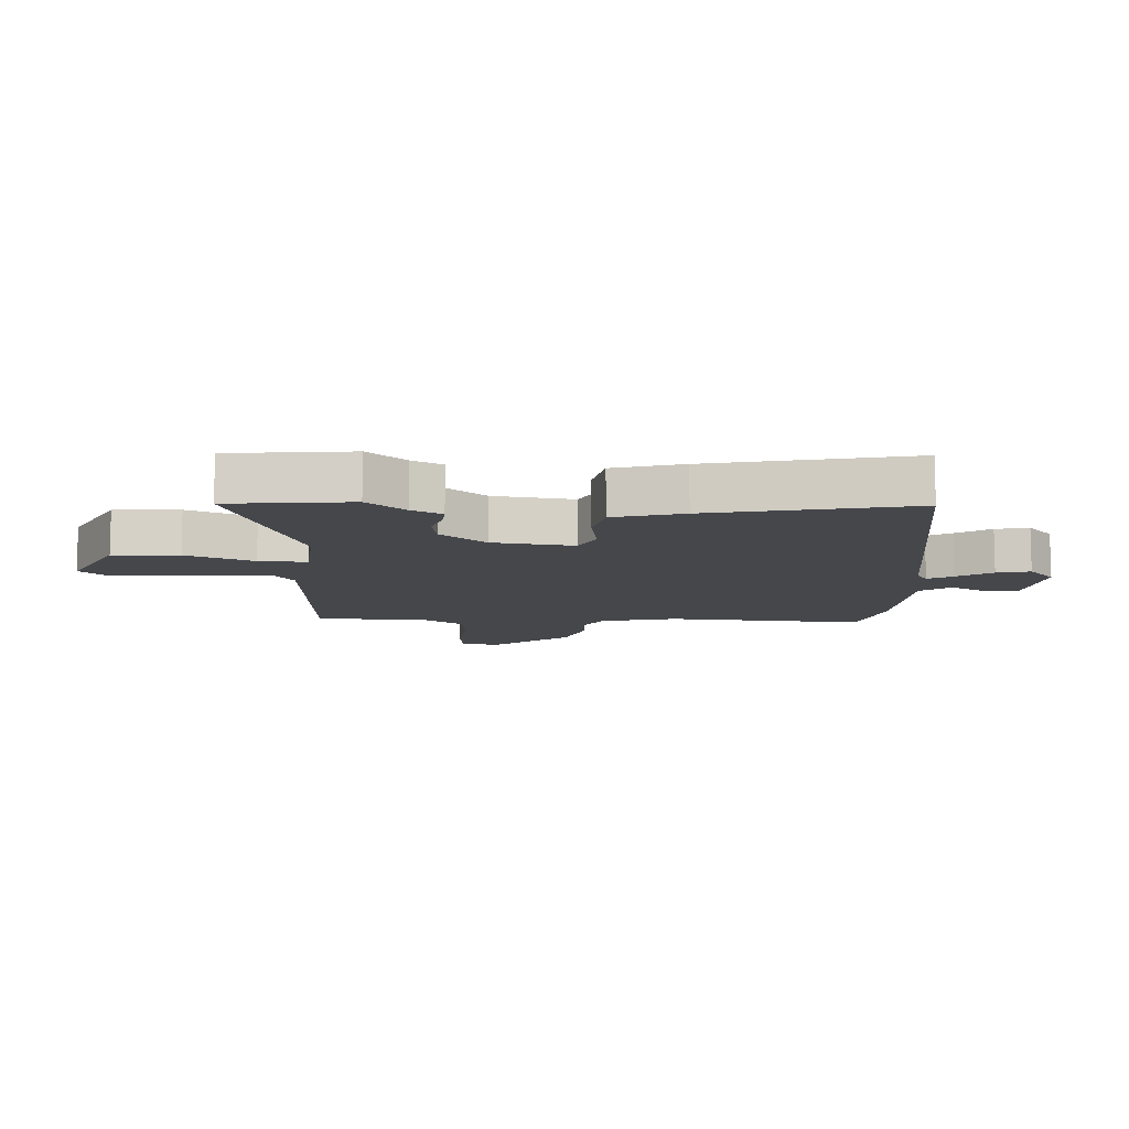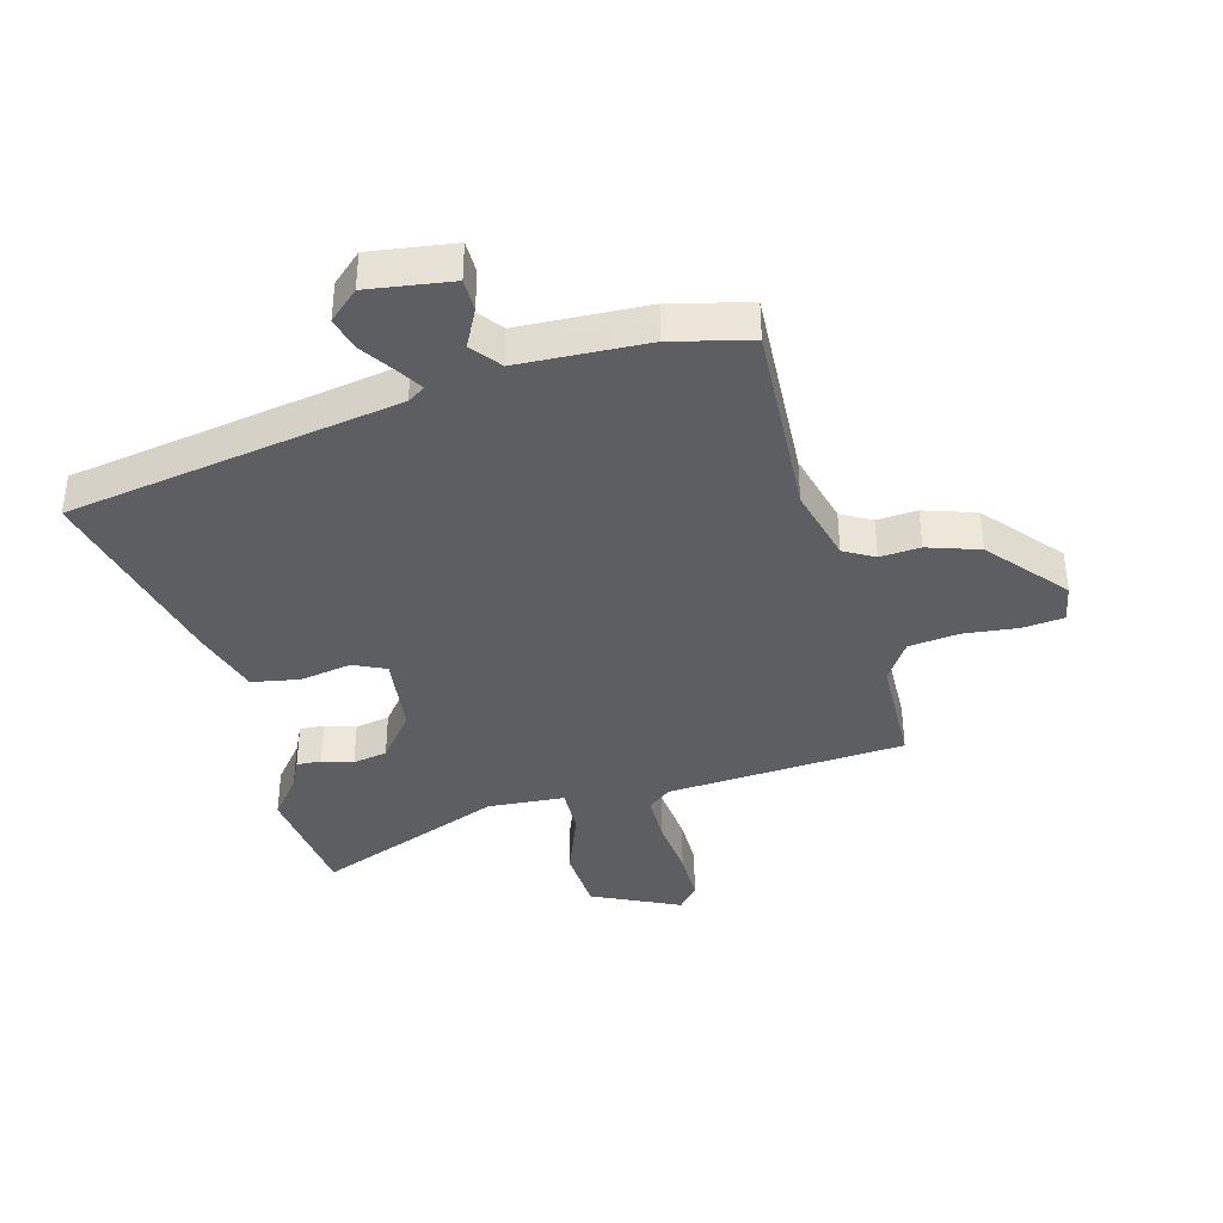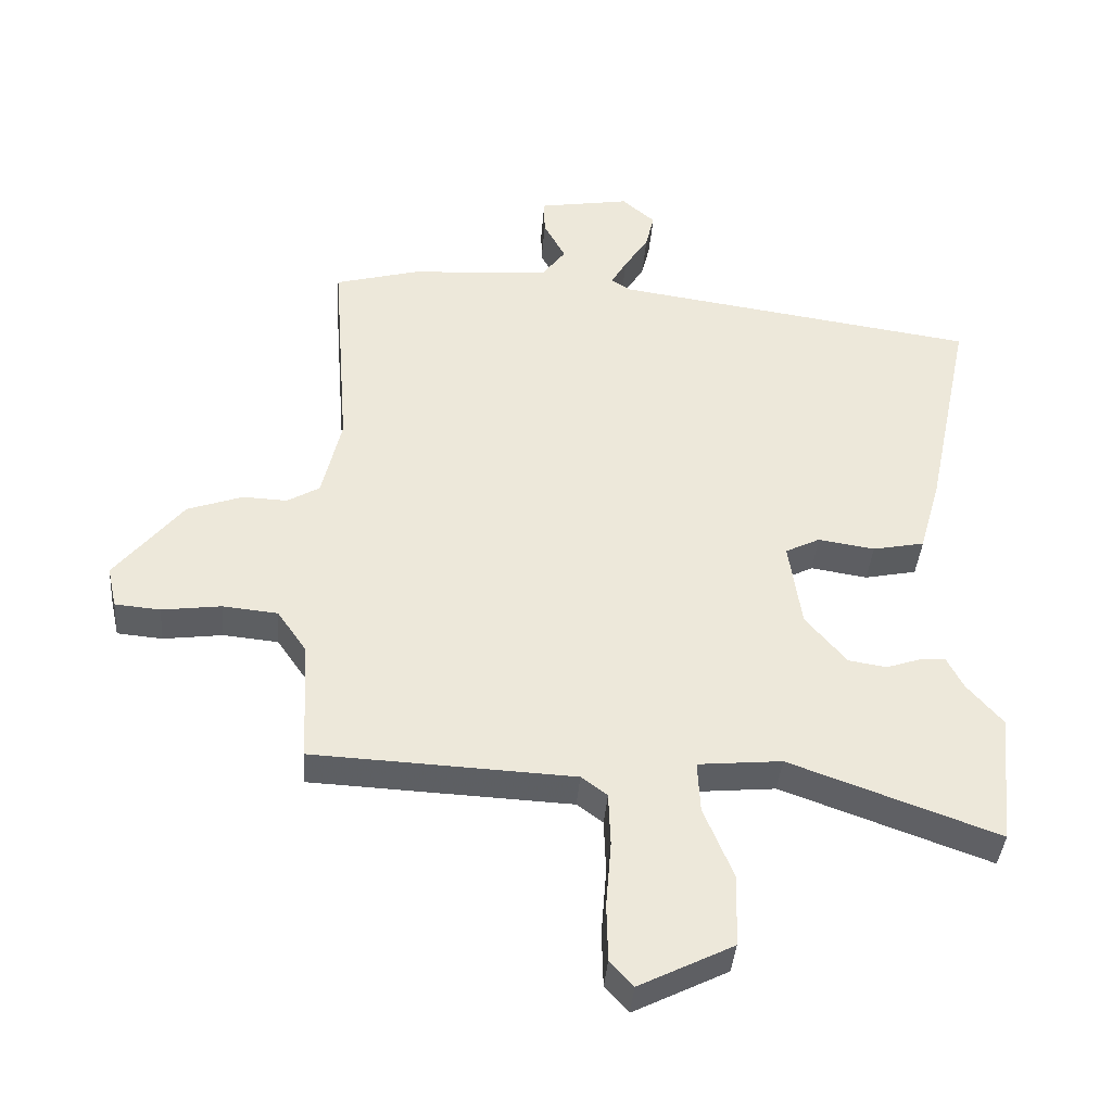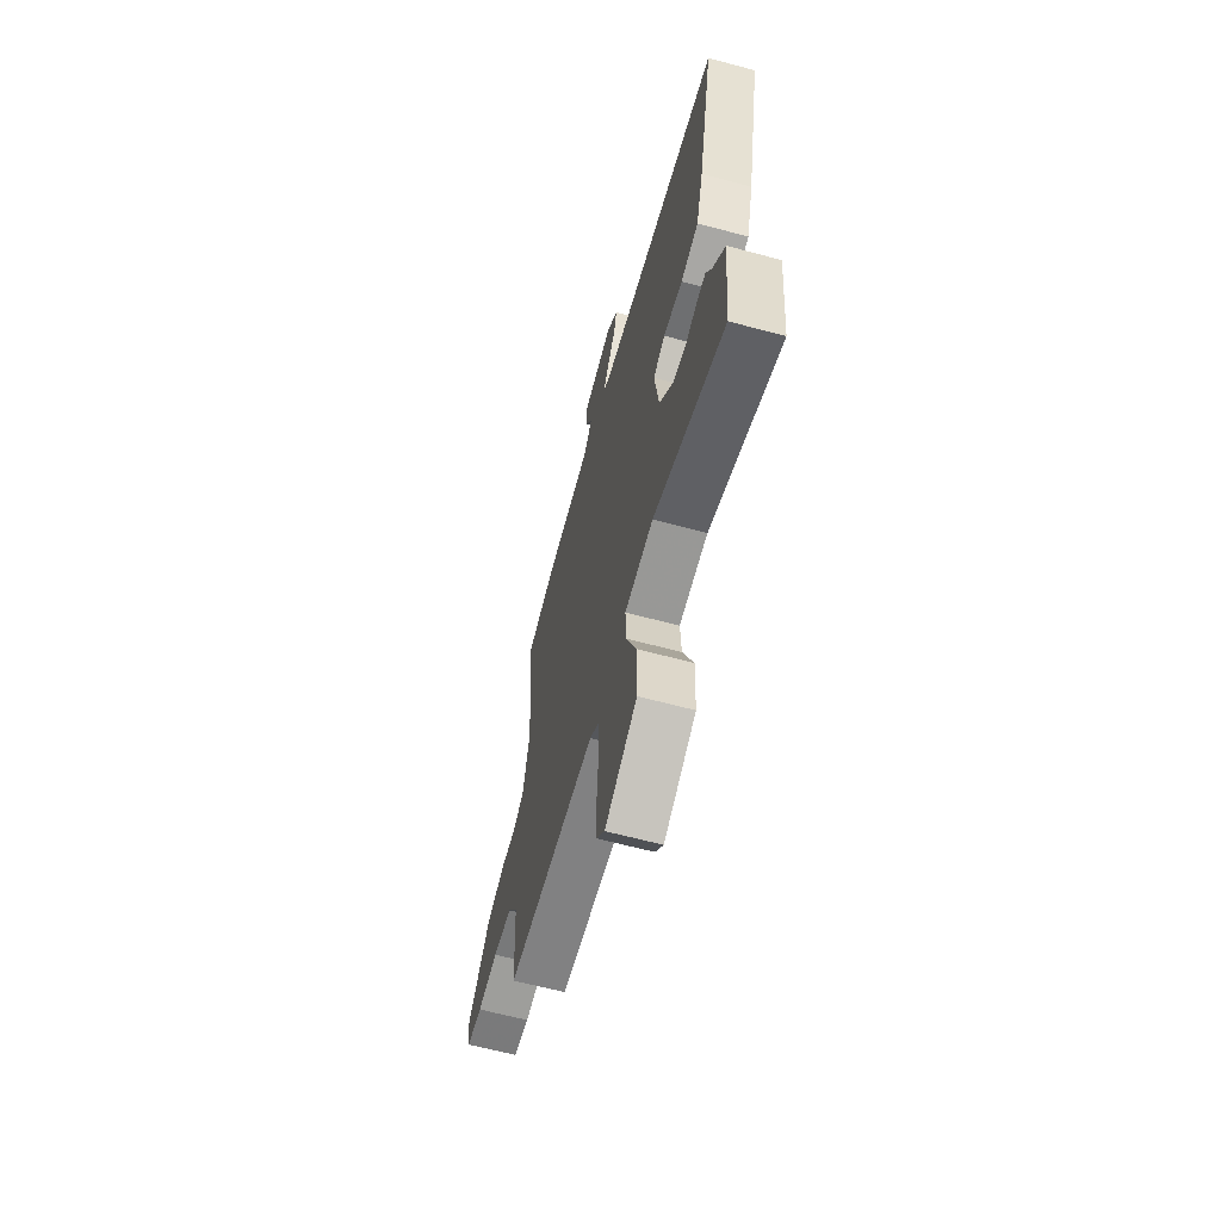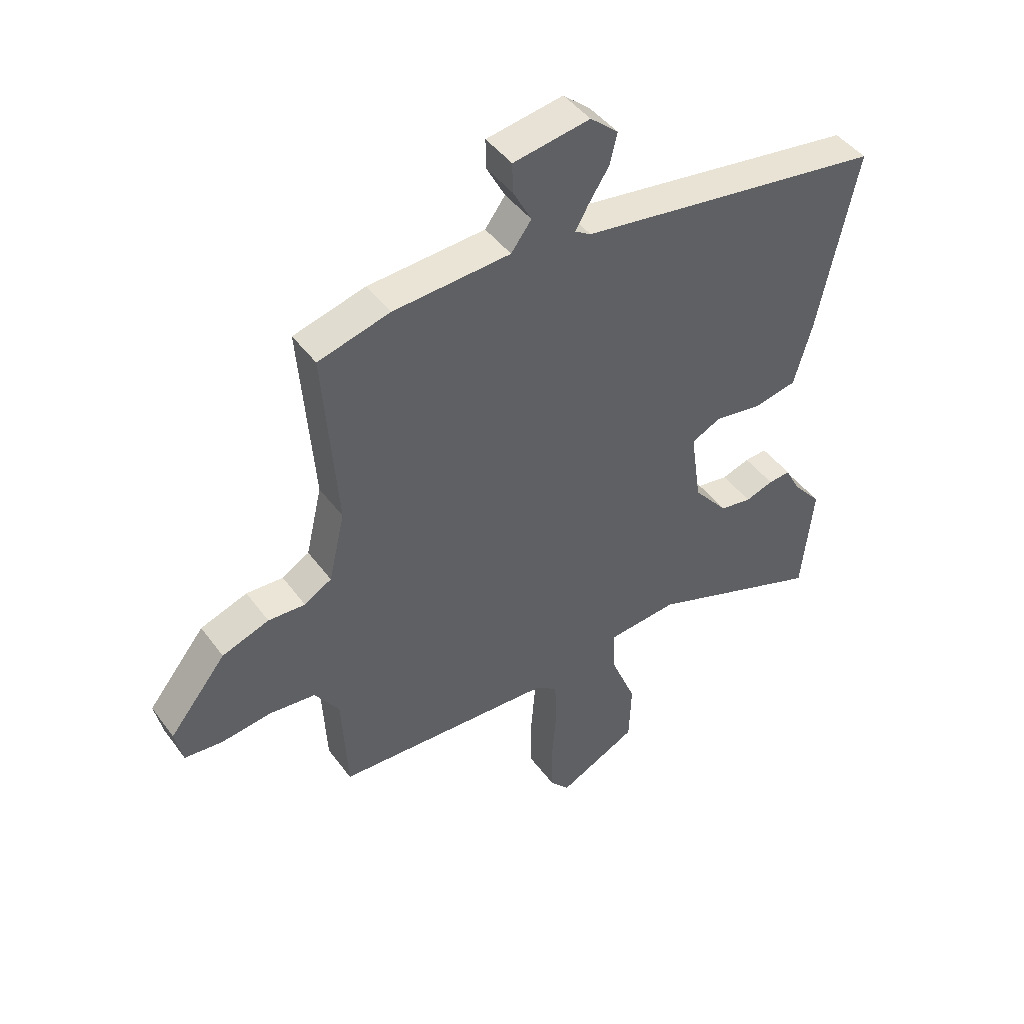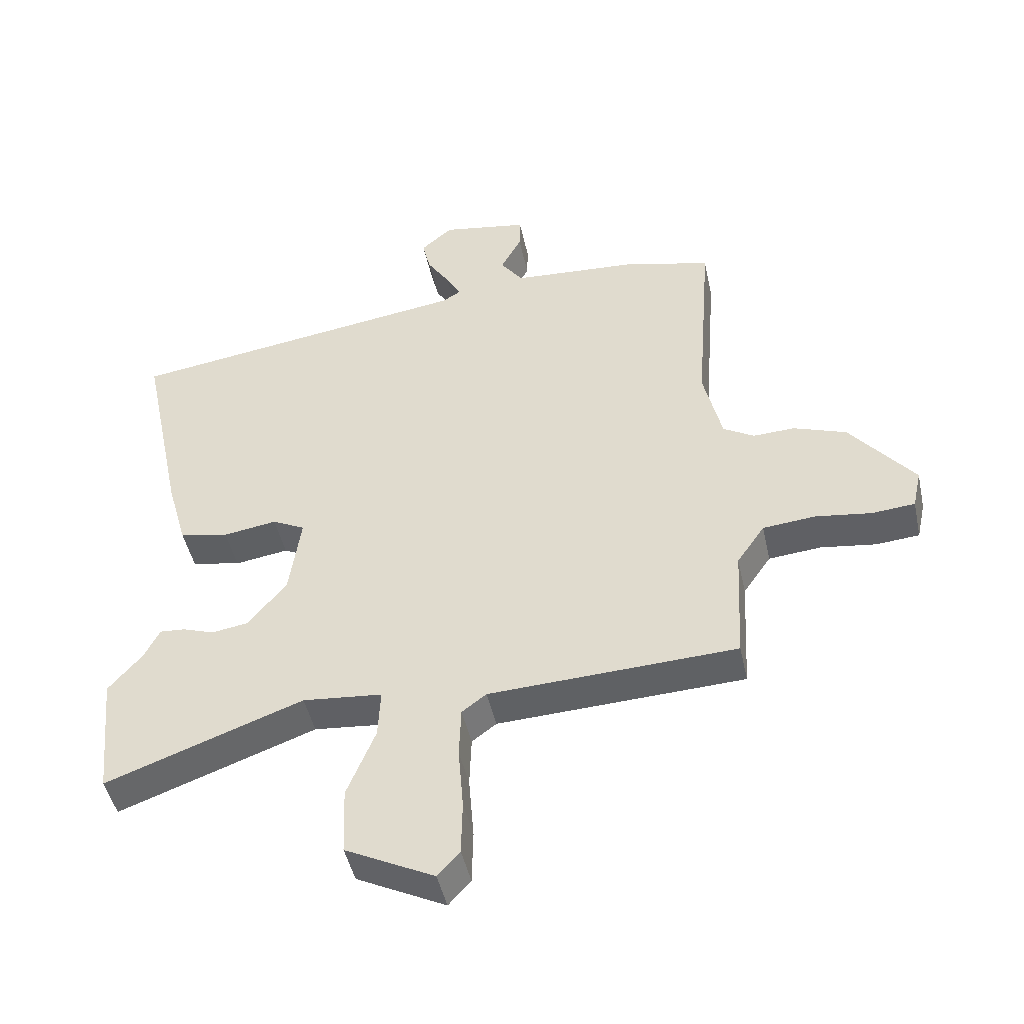
<metadata>
{"format":"obj","ext":"obj","renderer":"f3d","projection":"perspective","resolution":1024,"background":"white","views":[{"elev":-10.2,"azim":-92.5,"up":"+Y"},{"elev":-38.5,"azim":16.5,"up":"+Y"},{"elev":-39.5,"azim":175.5,"up":"+Z"},{"elev":-63.1,"azim":-105.2,"up":"+Z"},{"elev":44.8,"azim":146.1,"up":"+Z"},{"elev":-46.5,"azim":12.2,"up":"+Z"}]}
</metadata>
<code>
v -0.493 0.07 -0.574
v -0.513 0.07 -0.373
v -0.46 0.07 -0.311
v -0.435 0.07 -0.262
v -0.395 0.07 -0.265
v -0.345 0.07 -0.282
v -0.288 0.07 -0.273
v -0.226 0.07 -0.199
v -0.207 0.07 -0.067
v -0.259 0.07 -0.041
v -0.344 0.07 -0.054
v -0.422 0.07 -0.038
v -0.454 0.07 0.076
v -0.523 0.07 0.405
v 0.025 0.07 0.484
v 0.054 0.07 0.502
v 0.03 0.07 0.544
v -0.006 0.07 0.6
v -0.019 0.07 0.655
v 0.031 0.07 0.698
v 0.168 0.07 0.675
v 0.167 0.07 0.622
v 0.134 0.07 0.56
v 0.17 0.07 0.511
v 0.38 0.07 0.497
v 0.508 0.07 0.462
v 0.483 0.07 0.137
v 0.512 0.07 0.012
v 0.561 0.07 -0.017
v 0.627 0.07 -0.014
v 0.711 0.07 -0.044
v 0.813 0.07 -0.171
v 0.799 0.07 -0.234
v 0.731 0.07 -0.24
v 0.642 0.07 -0.228
v 0.559 0.07 -0.236
v 0.515 0.07 -0.3
v 0.505 0.07 -0.486
v 0.113 0.07 -0.504
v 0.074 0.07 -0.533
v 0.071 0.07 -0.614
v 0.079 0.07 -0.715
v 0.077 0.07 -0.801
v 0.042 0.07 -0.84
v -0.099 0.07 -0.769
v -0.103 0.07 -0.661
v -0.058 0.07 -0.551
v -0.054 0.07 -0.473
v -0.18 0.07 -0.461
v -0.493 0 -0.574
v -0.513 0 -0.373
v -0.46 0 -0.311
v -0.435 0 -0.262
v -0.395 0 -0.265
v -0.345 0 -0.282
v -0.288 0 -0.273
v -0.226 0 -0.199
v -0.207 0 -0.067
v -0.259 0 -0.041
v -0.344 0 -0.054
v -0.422 0 -0.038
v -0.454 0 0.076
v -0.523 0 0.405
v 0.025 0 0.484
v 0.054 0 0.502
v 0.03 0 0.544
v -0.006 0 0.6
v -0.019 0 0.655
v 0.031 0 0.698
v 0.168 0 0.675
v 0.167 0 0.622
v 0.134 0 0.56
v 0.17 0 0.511
v 0.38 0 0.497
v 0.508 0 0.462
v 0.483 0 0.137
v 0.512 0 0.012
v 0.561 0 -0.017
v 0.627 0 -0.014
v 0.711 0 -0.044
v 0.813 0 -0.171
v 0.799 0 -0.234
v 0.731 0 -0.24
v 0.642 0 -0.228
v 0.559 0 -0.236
v 0.515 0 -0.3
v 0.505 0 -0.486
v 0.113 0 -0.504
v 0.074 0 -0.533
v 0.071 0 -0.614
v 0.079 0 -0.715
v 0.077 0 -0.801
v 0.042 0 -0.84
v -0.099 0 -0.769
v -0.103 0 -0.661
v -0.058 0 -0.551
v -0.054 0 -0.473
v -0.18 0 -0.461
f 44 45 46 47
f 44 47 48
f 41 42 43 44
f 40 41 44 48
f 39 40 48
f 37 38 39 48
f 36 37 48 49
f 32 33 34 35
f 32 35 36
f 29 30 31 32
f 28 29 32 36
f 27 28 36 49
f 24 25 26 27
f 20 21 22 23
f 20 23 24
f 17 18 19 20
f 16 17 20 24
f 15 16 24 27
f 10 11 12 13
f 9 10 13 14
f 3 4 5 6
f 3 6 7
f 2 3 7
f 1 2 7
f 49 1 7 8
f 9 14 15 27
f 8 9 27 49
f 96 95 94 93
f 97 96 93
f 93 92 91 90
f 97 93 90 89
f 97 89 88
f 97 88 87 86
f 98 97 86 85
f 84 83 82 81
f 85 84 81
f 81 80 79 78
f 85 81 78 77
f 98 85 77 76
f 76 75 74 73
f 72 71 70 69
f 73 72 69
f 69 68 67 66
f 73 69 66 65
f 76 73 65 64
f 62 61 60 59
f 63 62 59 58
f 55 54 53 52
f 56 55 52
f 56 52 51
f 56 51 50
f 57 56 50 98
f 76 64 63 58
f 98 76 58 57
f 1 50 51 2
f 2 51 52 3
f 3 52 53 4
f 4 53 54 5
f 5 54 55 6
f 6 55 56 7
f 7 56 57 8
f 8 57 58 9
f 9 58 59 10
f 10 59 60 11
f 11 60 61 12
f 12 61 62 13
f 13 62 63 14
f 14 63 64 15
f 15 64 65 16
f 16 65 66 17
f 17 66 67 18
f 18 67 68 19
f 19 68 69 20
f 20 69 70 21
f 21 70 71 22
f 22 71 72 23
f 23 72 73 24
f 24 73 74 25
f 25 74 75 26
f 26 75 76 27
f 27 76 77 28
f 28 77 78 29
f 29 78 79 30
f 30 79 80 31
f 31 80 81 32
f 32 81 82 33
f 33 82 83 34
f 34 83 84 35
f 35 84 85 36
f 36 85 86 37
f 37 86 87 38
f 38 87 88 39
f 39 88 89 40
f 40 89 90 41
f 41 90 91 42
f 42 91 92 43
f 43 92 93 44
f 44 93 94 45
f 45 94 95 46
f 46 95 96 47
f 47 96 97 48
f 48 97 98 49
f 49 98 50 1

</code>
